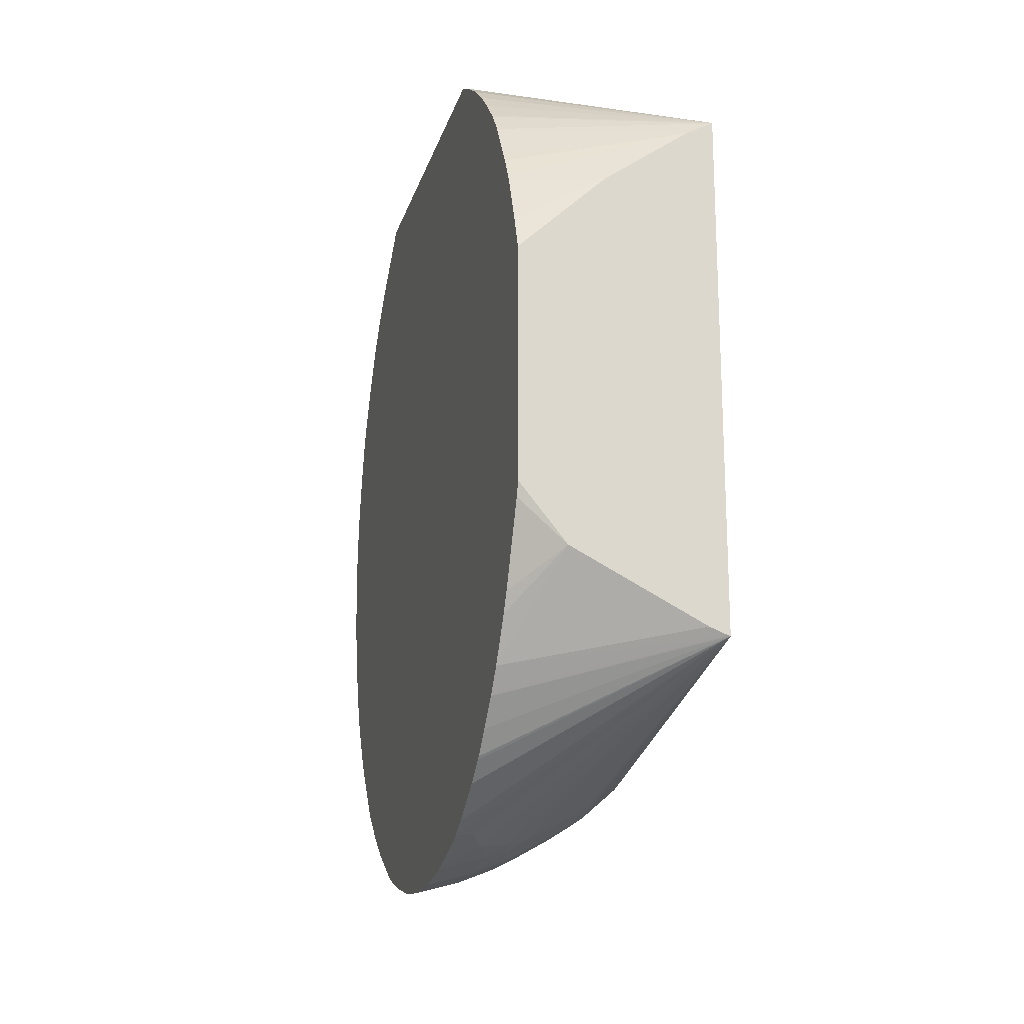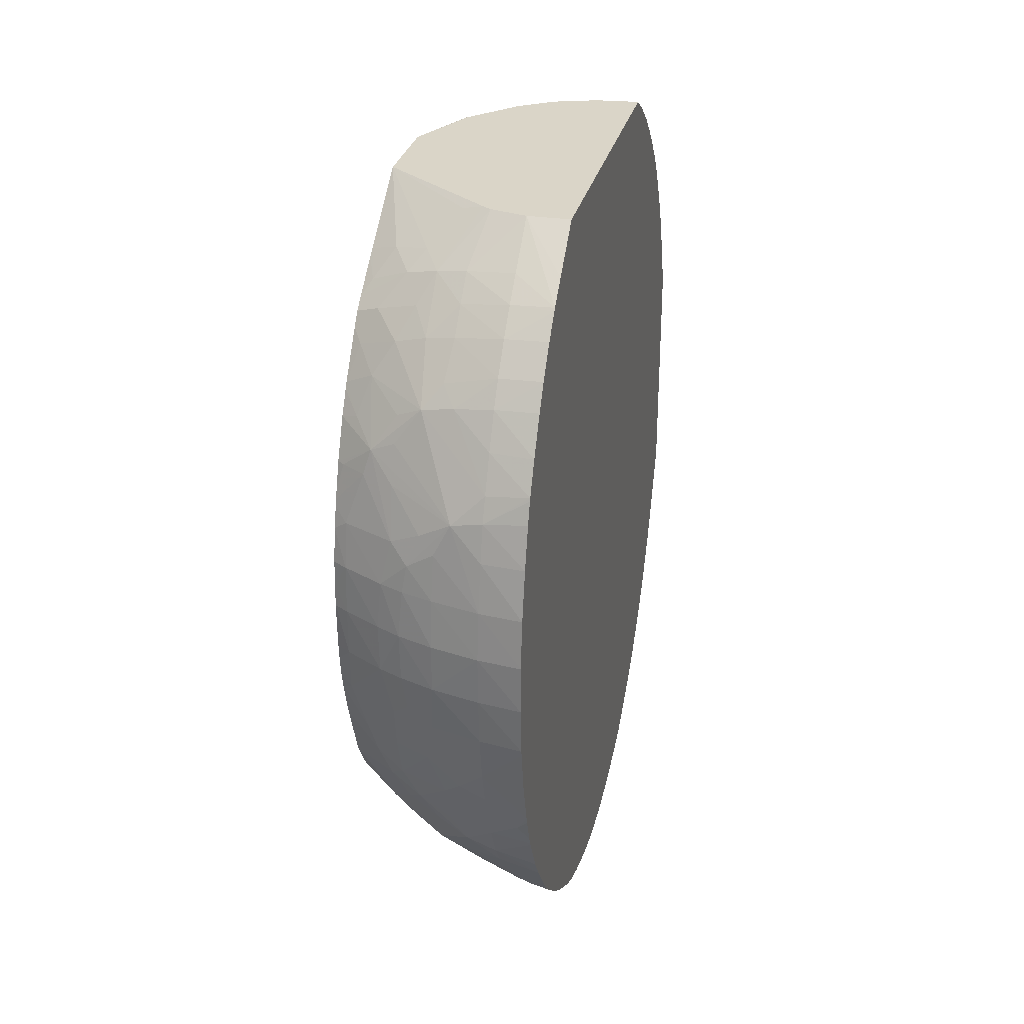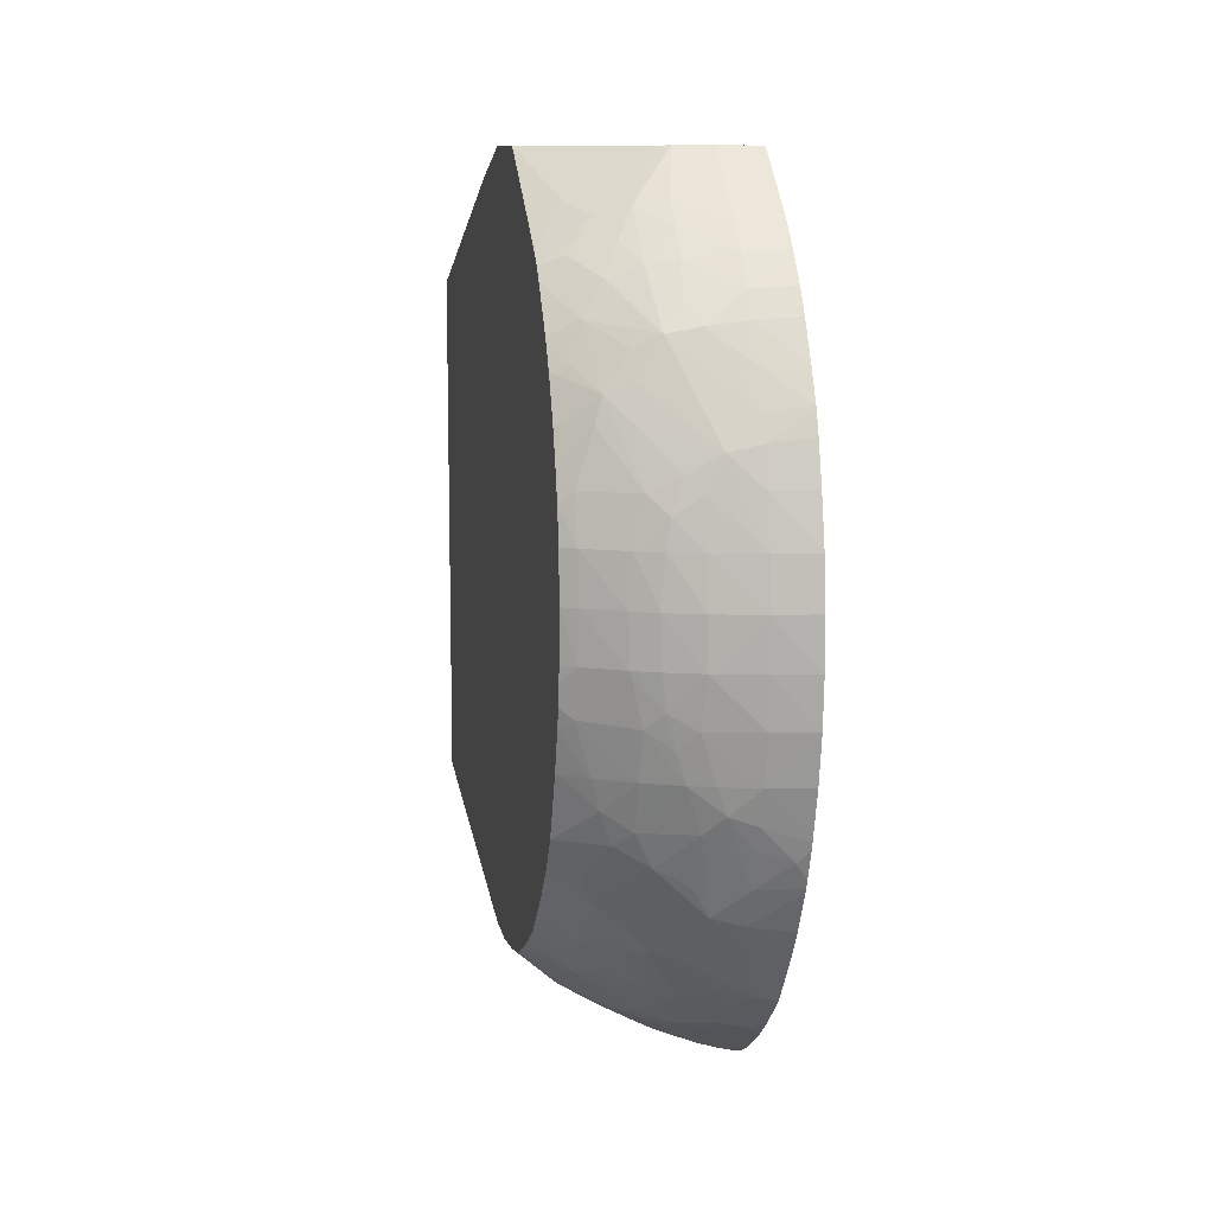
<metadata>
{"format":"obj","ext":"obj","renderer":"f3d","projection":"perspective","resolution":1024,"background":"white","views":[{"elev":-19.1,"azim":-14.9,"up":"+Y"},{"elev":29.2,"azim":-167.0,"up":"+Y"},{"elev":10.4,"azim":169.4,"up":"+Y"}]}
</metadata>
<code>
v 0.004099 -0.01604 0.01462
v 0.008842 -0.006641 0.01462
v 0.008842 -0.003978 0.007378
v 0.008481 -0.00373 0.007376
v 0.00808 -0.003333 0.006998
v 0.007767 -0.003485 0.007754
v 0.007021 -0.003322 0.00813
v 0.00701 -0.003328 0.008154
v 0.006971 -0.003322 0.008171
v 0.006487 -0.003479 0.008911
v 0.005731 -0.003395 0.009099
v 0.005108 -0.003361 0.00916
v 0.004099 -0.003623 0.009715
v 0.004099 -0.003661 0.009778
v 0.004099 -0.004229 0.0106
v 0.004099 -0.004714 0.01117
v 0.004099 -0.005219 0.01168
v 0.004099 -0.00528 0.01174
v 0.004099 -0.005815 0.01224
v 0.008791 -0.006661 0.01462
v 0.008842 -0.01918 0.01462
v 0.008842 -0.003322 0.005298
v 0.008022 -0.003322 0.007029
v 0.006277 -0.003322 0.00866
v 0.00593 -0.003322 0.008835
v 0.005108 -0.003322 0.009077
v 0.004099 -0.003322 0.009176
v 0.004099 -0.003339 0.00921
v 0.004099 -0.005888 0.01231
v 0.004099 -0.006456 0.01273
v 0.008175 -0.00702 0.01462
v 0.008802 -0.01916 0.01462
v 0.004099 -0.02025 0.01232
v 0.004099 -0.02085 0.01175
v 0.004099 -0.02136 0.01125
v 0.004099 -0.02143 0.01116
v 0.004099 -0.02185 0.01061
v 0.004099 -0.0225 0.009575
v 0.004099 -0.02274 0.009143
v 0.004514 -0.0227 0.009066
v 0.004879 -0.02282 0.008309
v 0.005636 -0.02269 0.007874
v 0.006204 -0.02248 0.007448
v 0.007428 -0.02181 0.007287
v 0.007839 -0.02149 0.007606
v 0.007955 -0.02157 0.00685
v 0.008842 -0.02071 0.007149
v 0.008842 -0.003322 0.003107
v 0.004099 -0.003322 0.0007357
v 0.004099 -0.007473 0.01334
v 0.004099 -0.007692 0.01347
v 0.004099 -0.008217 0.01374
v 0.004099 -0.008436 0.01385
v 0.00616 -0.008491 0.01462
v 0.008362 -0.01899 0.01462
v 0.004099 -0.01968 0.01278
v 0.004099 -0.02018 0.01237
v 0.004099 -0.02292 0.008647
v 0.004099 -0.02293 0.008606
v 0.004099 -0.02324 0.007507
v 0.004099 -0.02327 0.007385
v 0.005198 -0.02293 0.007448
v 0.005799 -0.02277 0.007117
v 0.006493 -0.02254 0.006243
v 0.007378 -0.02203 0.006243
v 0.008016 -0.02162 0.006243
v 0.008583 -0.02112 0.006243
v 0.008842 -0.02089 0.006243
v 0.008842 -0.02082 0.006606
v 0.006682 -0.003462 0.001238
v 0.006176 -0.003322 0.001083
v 0.008842 -0.004627 0.001267
v 0.00817 -0.004398 0.0009295
v 0.00735 -0.004221 0.0005586
v 0.005108 -0.003322 0.0007247
v 0.004099 -0.004237 -0.000386
v 0.004099 -0.009645 0.01434
v 0.004099 -0.01038 0.0146
v 0.004099 -0.01046 0.01462
v 0.00521 -0.0174 0.01462
v 0.004099 -0.01868 0.01341
v 0.005108 -0.02315 0.006243
v 0.004099 -0.02344 0.006243
v 0.005926 -0.02283 0.006243
v 0.006518 -0.02255 0.005108
v 0.007378 -0.02205 0.005108
v 0.00803 -0.02164 0.005108
v 0.008597 -0.02114 0.005108
v 0.008842 -0.02093 0.005108
v 0.005976 -0.003322 0.0009498
v 0.006953 -0.004475 -8.34e-05
v 0.008842 -0.004759 0.001086
v 0.008613 -0.005039 0.0004775
v 0.007709 -0.004669 0.000173
v 0.006244 -0.004353 -0.0002162
v 0.005108 -0.004247 -0.0003472
v 0.004099 -0.004706 -0.0009524
v 0.004099 -0.01638 0.01451
v 0.004099 -0.01823 0.01366
v 0.005108 -0.02319 0.005108
v 0.004099 -0.02347 0.005108
v 0.005951 -0.02284 0.005108
v 0.005831 -0.02278 0.004169
v 0.006223 -0.02253 0.003865
v 0.007463 -0.02187 0.003996
v 0.007974 -0.02159 0.004387
v 0.008842 -0.02079 0.003983
v 0.007323 -0.005136 -0.0005483
v 0.006937 -0.005606 -0.001192
v 0.006244 -0.004903 -0.0007845
v 0.008842 -0.005383 0.000245
v 0.008842 -0.005623 -5.204e-05
v 0.008298 -0.005424 -0.000255
v 0.005108 -0.004754 -0.0009136
v 0.004099 -0.004769 -0.001015
v 0.004099 -0.02336 0.004099
v 0.00522 -0.02298 0.003865
v 0.005673 -0.0227 0.003413
v 0.006244 -0.02226 0.002839
v 0.007146 -0.02178 0.002839
v 0.007898 -0.02153 0.00363
v 0.008417 -0.02116 0.003996
v 0.008842 -0.0206 0.003138
v 0.007694 -0.005838 -0.001011
v 0.006244 -0.005471 -0.001325
v 0.006782 -0.006826 -0.002262
v 0.005108 -0.005322 -0.001471
v 0.008842 -0.005917 -0.0002974
v 0.004099 -0.005274 -0.001504
v 0.004099 -0.02334 0.003963
v 0.004876 -0.02284 0.002839
v 0.005444 -0.02261 0.002839
v 0.006225 -0.02182 0.001719
v 0.006928 -0.02165 0.002107
v 0.004612 -0.02273 0.002217
v 0.007714 -0.02139 0.002839
v 0.008535 -0.02076 0.002909
v 0.008842 -0.02039 0.002651
v 0.008616 -0.006148 -0.0006406
v 0.008177 -0.006596 -0.001292
v 0.005108 -0.005998 -0.002037
v 0.00634 -0.006282 -0.001963
v 0.006026 -0.006684 -0.002345
v 0.007378 -0.007097 -0.002098
v 0.007957 -0.007935 -0.002275
v 0.007378 -0.007665 -0.00239
v 0.005848 -0.008945 -0.003467
v 0.005108 -0.008225 -0.003279
v 0.008842 -0.006736 -0.0009155
v 0.004099 -0.005349 -0.001567
v 0.004099 -0.02306 0.002839
v 0.005835 -0.02164 0.0009996
v 0.006592 -0.02144 0.00135
v 0.00795 -0.02044 0.001131
v 0.004099 -0.02279 0.002066
v 0.004099 -0.02257 0.00161
v 0.005108 -0.02178 0.0007893
v 0.008119 -0.02057 0.001704
v 0.008842 -0.02021 0.002269
v 0.008842 -0.006927 -0.001059
v 0.008445 -0.007454 -0.001661
v 0.004099 -0.005957 -0.002072
v 0.005108 -0.006566 -0.002421
v 0.005108 -0.007379 -0.002864
v 0.008842 -0.00759 -0.001467
v 0.008842 -0.008515 -0.001904
v 0.008688 -0.008515 -0.002015
v 0.008121 -0.008515 -0.002379
v 0.007305 -0.009708 -0.003137
v 0.007378 -0.008515 -0.002718
v 0.006605 -0.009369 -0.003325
v 0.006877 -0.01013 -0.003428
v 0.006233 -0.009708 -0.00353
v 0.005108 -0.01078 -0.003967
v 0.005108 -0.009649 -0.003746
v 0.005108 -0.008791 -0.003517
v 0.004099 -0.008112 -0.00334
v 0.005108 -0.02142 0.000221
v 0.006004 -0.02065 -0.0002125
v 0.006298 -0.02105 0.0005217
v 0.007378 -0.02062 0.0008797
v 0.006761 -0.0204 4.39e-05
v 0.007378 -0.02018 0.0003133
v 0.008021 -0.01937 -7.602e-05
v 0.008364 -0.01972 0.000745
v 0.008842 -0.01946 0.0009867
v 0.008686 -0.02006 0.001704
v 0.004099 -0.02251 0.0015
v 0.004362 -0.02153 5.312e-05
v 0.008842 -0.0199 0.001704
v 0.008842 -0.007063 -0.001146
v 0.004099 -0.00602 -0.002115
v 0.004099 -0.007379 -0.002954
v 0.004099 -0.006525 -0.002452
v 0.008842 -0.009106 -0.002115
v 0.008842 -0.009329 -0.00219
v 0.008533 -0.009742 -0.00251
v 0.007551 -0.01078 -0.003229
v 0.006983 -0.01078 -0.003478
v 0.006244 -0.01078 -0.0037
v 0.005108 -0.01192 -0.004094
v 0.004099 -0.01192 -0.004218
v 0.004099 -0.01078 -0.004085
v 0.004099 -0.009649 -0.003827
v 0.004099 -0.008678 -0.003546
v 0.004099 -0.008176 -0.003366
v 0.004999 -0.02077 -0.0005815
v 0.005305 -0.02025 -0.000969
v 0.006828 -0.01931 -0.001146
v 0.007275 -0.01955 -0.0005004
v 0.007585 -0.01896 -0.0008324
v 0.007986 -0.01821 -0.001166
v 0.008382 -0.01858 -0.0004321
v 0.008842 -0.01834 -0.0001793
v 0.008777 -0.01895 0.0003575
v 0.008842 -0.01903 0.0005107
v 0.004099 -0.02179 0.0003502
v 0.004099 -0.02128 -0.0003159
v 0.004548 -0.02044 -0.001137
v 0.008842 -0.009489 -0.00224
v 0.008842 -0.009982 -0.002384
v 0.008513 -0.01078 -0.002725
v 0.007643 -0.01192 -0.003255
v 0.007076 -0.01192 -0.003532
v 0.006244 -0.01192 -0.003819
v 0.006244 -0.01306 -0.003807
v 0.005108 -0.01306 -0.004074
v 0.004099 -0.01306 -0.004223
v 0.006244 -0.01945 -0.001277
v 0.005838 -0.01829 -0.002351
v 0.006595 -0.01796 -0.002144
v 0.007275 -0.01864 -0.001312
v 0.008842 -0.01764 -0.0007956
v 0.007375 -0.01758 -0.001919
v 0.00775 -0.01677 -0.002155
v 0.00825 -0.01759 -0.001356
v 0.008842 -0.01754 -0.0008915
v 0.008842 -0.01891 0.0003963
v 0.004099 -0.0205 -0.001196
v 0.004999 -0.01987 -0.001428
v 0.004099 -0.01999 -0.001593
v 0.005108 -0.01903 -0.002067
v 0.008842 -0.01078 -0.002528
v 0.008842 -0.01132 -0.002554
v 0.008513 -0.01192 -0.002779
v 0.007616 -0.01306 -0.003257
v 0.007048 -0.01306 -0.003515
v 0.006937 -0.01387 -0.003454
v 0.006318 -0.01422 -0.003616
v 0.005108 -0.01419 -0.003969
v 0.004099 -0.01419 -0.004137
v 0.005108 -0.01847 -0.002465
v 0.005108 -0.01759 -0.002906
v 0.006169 -0.01638 -0.003096
v 0.006227 -0.01758 -0.002524
v 0.006993 -0.0172 -0.002373
v 0.008842 -0.01679 -0.001382
v 0.007375 -0.01642 -0.00253
v 0.008021 -0.01601 -0.002323
v 0.008545 -0.01651 -0.001725
v 0.004099 -0.01919 -0.002194
v 0.008842 -0.01192 -0.002581
v 0.008513 -0.01306 -0.002744
v 0.008558 -0.01412 -0.002556
v 0.00734 -0.01422 -0.003211
v 0.006746 -0.01463 -0.003378
v 0.00596 -0.01532 -0.003513
v 0.005108 -0.01532 -0.00376
v 0.004099 -0.01431 -0.004113
v 0.004099 -0.01763 -0.003109
v 0.004099 -0.01753 -0.003157
v 0.004099 -0.01862 -0.002574
v 0.00436 -0.01695 -0.003375
v 0.005108 -0.01673 -0.003279
v 0.005742 -0.01594 -0.003426
v 0.006528 -0.01532 -0.003308
v 0.008842 -0.0164 -0.001545
v 0.007378 -0.01532 -0.002917
v 0.0082 -0.01532 -0.002445
v 0.008768 -0.01532 -0.002041
v 0.008842 -0.01547 -0.001927
v 0.008842 -0.01306 -0.002528
v 0.008842 -0.01341 -0.002493
v 0.008842 -0.0139 -0.002419
v 0.008842 -0.01435 -0.002295
v 0.004099 -0.01532 -0.003915
v 0.005108 -0.01616 -0.003509
v 0.004099 -0.01649 -0.00357
v 0.004099 -0.01734 -0.003246
v 0.004099 -0.01666 -0.003513
v 0.008842 -0.015 -0.002094
v 0.008842 -0.01531 -0.001987
f 2 128 112
f 13 206 205
f 226 248 249
f 226 247 248
f 2 190 186
f 2 186 216
f 2 7 8
f 2 8 9
f 3 5 4
f 5 22 23
f 13 177 206
f 2 112 111
f 2 80 55
f 2 55 32
f 2 32 21
f 2 21 47
f 2 79 1
f 2 1 80
f 13 29 19
f 169 171 170
f 2 48 22
f 212 237 233
f 234 256 235
f 13 156 155
f 13 155 151
f 184 209 211
f 168 196 197
f 168 197 169
f 13 19 18
f 13 97 115
f 13 115 129
f 5 23 7
f 5 7 6
f 148 176 177
f 200 225 201
f 201 225 226
f 212 236 237
f 259 278 279
f 64 84 85
f 21 43 44
f 13 162 192
f 13 50 30
f 2 243 221
f 2 237 257
f 2 14 15
f 2 6 7
f 2 5 6
f 43 63 64
f 2 285 284
f 2 284 283
f 13 239 218
f 13 218 217
f 2 262 244
f 2 244 243
f 2 22 3
f 3 22 5
f 2 47 69
f 2 31 54
f 7 23 22
f 2 216 238
f 2 238 214
f 2 10 11
f 2 11 12
f 13 194 193
f 13 193 177
f 2 72 48
f 2 69 68
f 2 159 190
f 2 257 277
f 2 3 4
f 273 290 288
f 13 49 76
f 13 76 97
f 13 33 57
f 13 188 156
f 175 203 204
f 198 223 224
f 135 151 155
f 135 155 156
f 212 235 236
f 224 247 226
f 224 226 225
f 201 228 202
f 13 217 188
f 242 261 252
f 2 15 16
f 2 16 17
f 2 17 18
f 2 18 19
f 2 19 20
f 2 20 31
f 147 172 173
f 147 173 174
f 163 164 193
f 2 138 159
f 2 292 291
f 244 262 245
f 245 262 263
f 152 157 178
f 160 191 161
f 179 208 209
f 162 163 192
f 169 172 171
f 163 193 194
f 207 219 208
f 208 219 229
f 197 221 222
f 167 195 196
f 209 231 232
f 219 242 240
f 221 243 222
f 250 268 251
f 135 157 152
f 178 207 179
f 147 175 176
f 13 192 194
f 13 30 29
f 2 221 220
f 2 291 285
f 249 268 250
f 135 156 157
f 2 4 5
f 2 9 10
f 169 197 198
f 223 245 246
f 198 224 199
f 199 224 225
f 2 111 92
f 2 92 72
f 184 210 209
f 179 207 208
f 2 54 79
f 7 22 48
f 12 27 28
f 12 28 13
f 186 190 187
f 188 217 189
f 219 241 242
f 2 214 233
f 167 196 168
f 147 174 175
f 179 182 180
f 174 203 175
f 2 68 89
f 2 89 107
f 235 256 258
f 147 176 148
f 13 77 53
f 248 265 266
f 248 266 249
f 249 266 267
f 249 267 268
f 13 61 60
f 13 60 59
f 13 56 81
f 13 16 15
f 64 85 65
f 56 80 81
f 13 53 52
f 21 35 36
f 7 75 49
f 7 49 27
f 13 51 50
f 32 56 57
f 63 82 84
f 63 84 64
f 13 1 79
f 31 52 53
f 12 26 27
f 32 57 33
f 39 58 40
f 40 58 59
f 13 37 36
f 264 279 278
f 262 282 263
f 13 269 286
f 13 79 78
f 30 50 31
f 31 50 51
f 91 108 109
f 91 109 110
f 21 36 37
f 13 36 35
f 44 65 46
f 32 55 56
f 13 288 290
f 21 42 43
f 2 282 262
f 13 15 14
f 41 62 42
f 42 62 63
f 42 63 43
f 19 29 20
f 13 99 98
f 20 30 31
f 62 82 63
f 13 241 239
f 13 261 241
f 21 32 33
f 11 26 12
f 106 121 122
f 21 41 42
f 13 59 58
f 7 90 75
f 13 286 288
f 85 104 105
f 13 57 56
f 21 45 46
f 21 46 47
f 7 26 25
f 13 205 204
f 13 204 203
f 104 119 120
f 48 73 74
f 44 64 65
f 41 60 61
f 82 100 84
f 61 82 62
f 84 102 85
f 85 102 103
f 70 74 71
f 265 278 276
f 2 13 14
f 246 265 248
f 246 264 265
f 230 242 252
f 230 256 231
f 226 250 227
f 226 249 250
f 271 289 273
f 268 288 286
f 2 12 13
f 230 253 254
f 230 252 253
f 252 270 271
f 21 44 45
f 13 98 1
f 252 272 270
f 253 271 273
f 265 276 266
f 253 274 275
f 2 233 237
f 280 291 292
f 266 276 267
f 2 165 191
f 2 191 160
f 7 48 71
f 7 71 90
f 253 273 274
f 230 254 255
f 13 35 34
f 13 34 33
f 21 39 40
f 21 40 41
f 85 105 86
f 86 105 106
f 251 268 269
f 280 292 281
f 48 72 73
f 13 28 27
f 252 271 253
f 263 284 264
f 124 128 139
f 268 287 288
f 268 275 287
f 268 286 269
f 230 255 256
f 13 270 272
f 44 46 45
f 267 276 275
f 267 275 268
f 2 277 281
f 2 281 292
f 2 160 149
f 2 149 128
f 104 118 119
f 13 150 162
f 264 284 285
f 264 278 265
f 13 272 261
f 43 64 44
f 21 37 38
f 21 38 39
f 7 25 24
f 13 129 150
f 2 123 138
f 13 83 61
f 13 27 49
f 252 261 272
f 264 285 279
f 259 279 280
f 13 78 77
f 67 89 68
f 85 103 104
f 94 113 108
f 106 122 107
f 75 90 95
f 90 91 95
f 108 113 124
f 126 144 145
f 126 145 146
f 92 111 93
f 128 149 139
f 110 127 114
f 100 103 102
f 157 189 178
f 159 187 190
f 172 198 199
f 172 199 200
f 189 217 218
f 94 111 112
f 94 112 113
f 100 101 116
f 133 135 152
f 126 147 148
f 103 118 104
f 141 143 163
f 141 163 162
f 140 145 144
f 118 131 132
f 119 133 134
f 154 186 187
f 129 141 150
f 140 161 145
f 154 183 184
f 134 153 154
f 134 154 136
f 126 146 147
f 119 132 135
f 119 135 133
f 91 94 108
f 184 214 215
f 246 248 247
f 246 263 264
f 145 166 167
f 145 167 168
f 120 134 136
f 157 188 189
f 86 106 87
f 184 213 214
f 54 78 79
f 55 80 56
f 115 127 129
f 116 130 117
f 107 122 121
f 75 95 96
f 156 188 157
f 189 218 219
f 131 151 135
f 154 187 159
f 143 148 164
f 143 164 163
f 120 136 121
f 121 136 137
f 65 86 66
f 65 85 86
f 130 151 131
f 133 153 134
f 103 117 118
f 112 128 124
f 112 124 113
f 93 111 94
f 71 74 91
f 71 91 90
f 95 114 96
f 107 121 123
f 40 59 41
f 66 86 87
f 41 61 62
f 2 220 196
f 7 9 8
f 13 101 83
f 13 116 101
f 61 83 82
f 41 59 60
f 66 87 88
f 13 251 269
f 13 228 251
f 105 121 106
f 105 120 121
f 104 120 105
f 84 100 102
f 13 130 116
f 7 24 9
f 145 165 166
f 174 200 201
f 174 201 202
f 117 131 118
f 118 132 119
f 145 161 165
f 126 140 144
f 152 179 180
f 152 178 179
f 13 271 270
f 126 143 142
f 31 53 54
f 21 34 35
f 21 33 34
f 11 25 26
f 10 25 11
f 10 24 25
f 66 88 89
f 125 141 127
f 2 195 166
f 13 289 271
f 13 58 39
f 141 162 150
f 141 142 143
f 117 130 131
f 154 182 183
f 124 140 126
f 2 196 195
f 46 69 47
f 48 70 71
f 100 116 117
f 100 117 103
f 172 200 173
f 173 200 174
f 189 219 207
f 196 220 197
f 13 203 202
f 20 29 30
f 13 18 17
f 7 27 26
f 31 51 52
f 66 89 67
f 13 39 38
f 13 52 51
f 13 81 99
f 2 107 123
f 13 17 16
f 2 166 165
f 2 283 282
f 13 151 130
f 13 202 228
f 13 38 37
f 13 290 289
f 9 24 10
f 178 189 207
f 209 232 212
f 209 212 211
f 257 260 277
f 183 210 184
f 73 94 74
f 125 126 142
f 125 142 141
f 96 114 97
f 227 251 228
f 148 177 164
f 223 246 224
f 184 215 216
f 182 210 183
f 182 209 210
f 235 259 260
f 235 260 257
f 145 147 146
f 147 170 171
f 75 97 76
f 153 181 154
f 236 257 237
f 245 263 246
f 208 229 209
f 145 168 169
f 218 239 219
f 219 240 229
f 197 220 221
f 147 171 172
f 97 114 115
f 184 212 213
f 273 289 290
f 274 287 275
f 259 280 281
f 241 261 242
f 227 250 251
f 212 234 235
f 209 230 231
f 184 186 185
f 279 285 291
f 198 222 223
f 222 244 245
f 219 239 241
f 169 198 172
f 224 246 247
f 279 291 280
f 184 216 186
f 201 226 227
f 273 288 287
f 258 278 259
f 163 194 192
f 199 225 200
f 235 257 236
f 124 139 140
f 260 281 277
f 214 238 215
f 215 238 216
f 235 258 259
f 164 177 193
f 166 195 167
f 175 204 176
f 222 245 223
f 222 243 244
f 136 158 137
f 259 281 260
f 161 191 165
f 154 184 185
f 145 169 170
f 145 170 147
f 229 240 242
f 229 242 230
f 74 94 91
f 110 125 127
f 87 107 88
f 88 107 89
f 109 126 125
f 82 83 101
f 82 101 100
f 91 110 95
f 140 160 161
f 54 77 78
f 46 65 66
f 46 66 67
f 75 96 97
f 48 74 70
f 49 75 76
f 53 77 54
f 253 275 254
f 254 275 276
f 114 127 115
f 136 154 158
f 87 106 107
f 108 124 109
f 46 68 69
f 121 137 123
f 131 135 132
f 133 152 153
f 119 134 120
f 138 154 159
f 174 202 203
f 72 92 93
f 184 211 212
f 201 227 228
f 212 214 213
f 212 232 234
f 263 282 283
f 263 283 284
f 73 93 94
f 231 256 234
f 127 141 129
f 152 180 153
f 231 234 232
f 254 276 258
f 154 181 182
f 95 110 114
f 72 93 73
f 197 222 198
f 180 182 181
f 179 209 182
f 46 67 68
f 153 180 181
f 80 1 98
f 80 98 99
f 258 276 278
f 273 287 274
f 154 185 186
f 137 158 138
f 123 137 138
f 138 158 154
f 139 149 160
f 139 160 140
f 254 258 256
f 254 256 255
f 209 229 230
f 212 233 214
f 176 204 205
f 176 205 206
f 176 206 177
f 80 99 81
f 126 148 143
f 109 125 110
f 109 124 126

</code>
